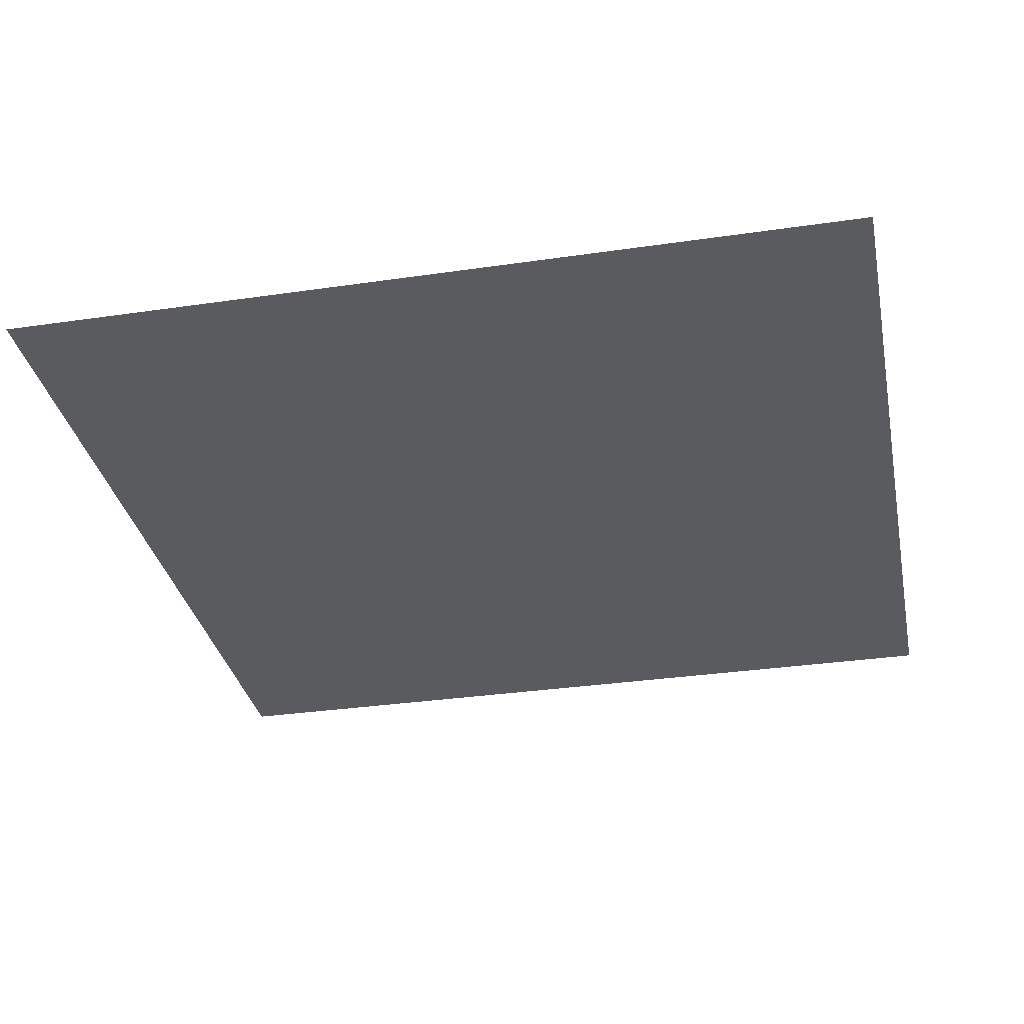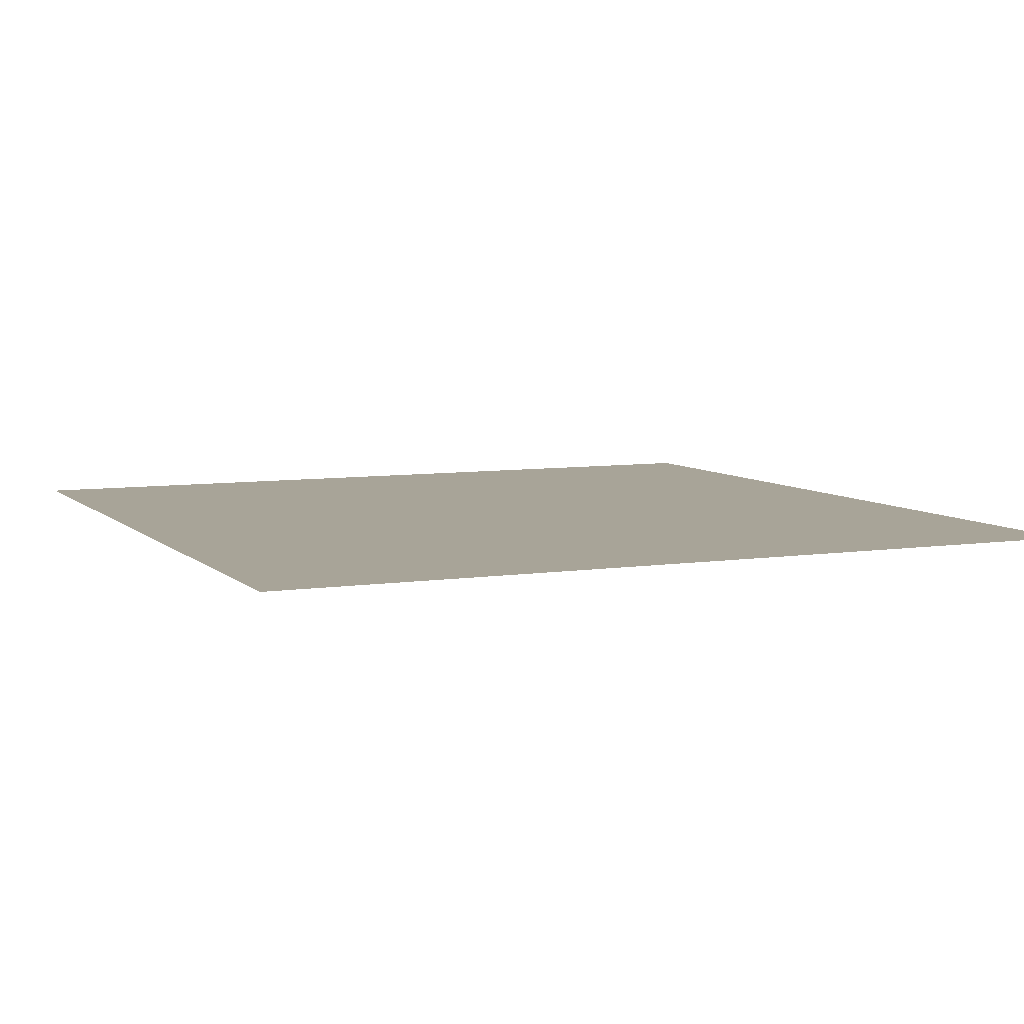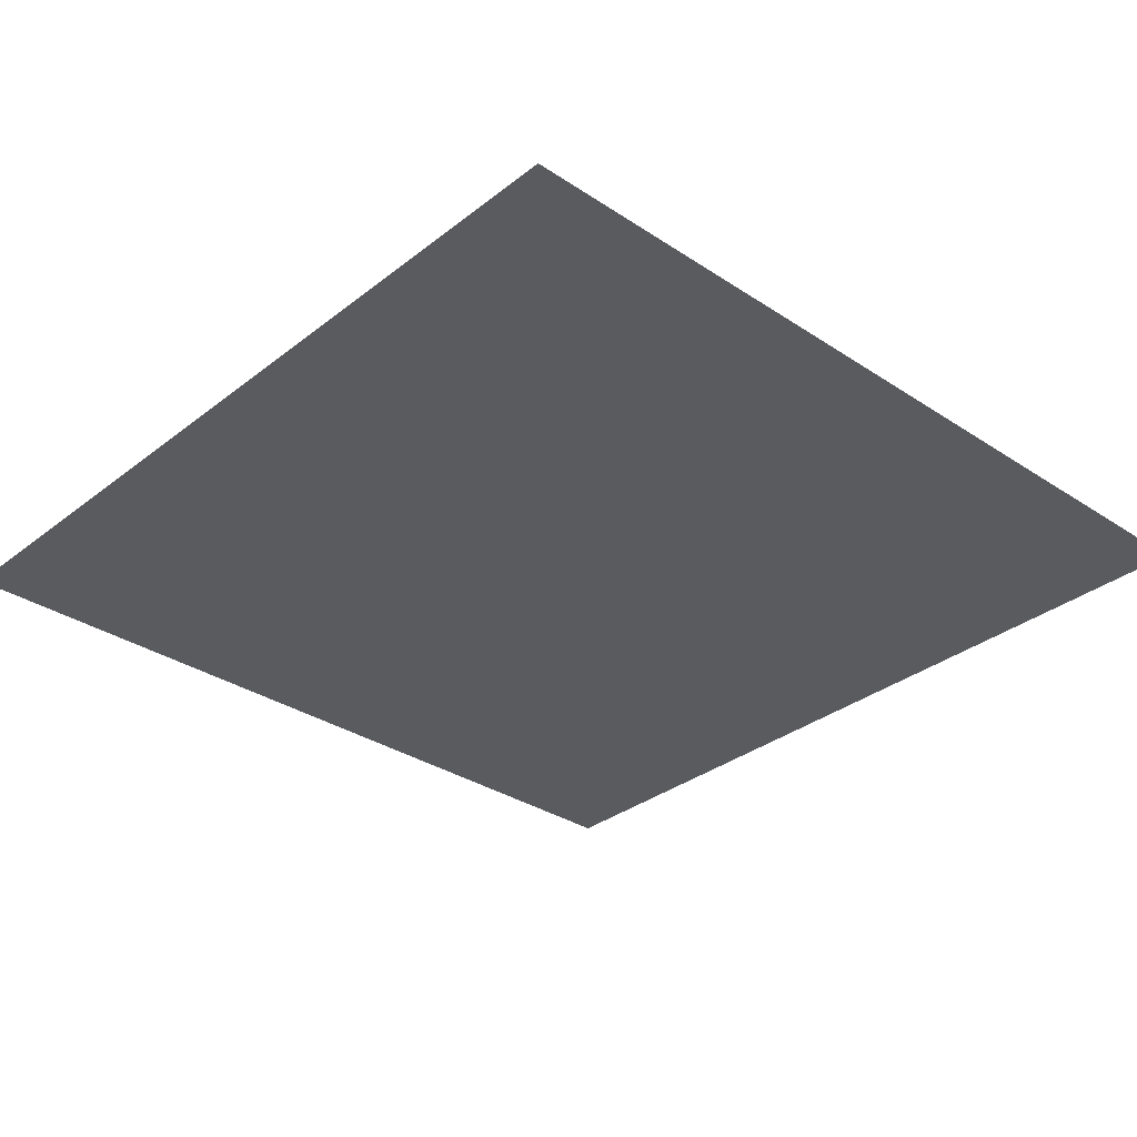
<metadata>
{"format":"obj","ext":"obj","renderer":"f3d","projection":"perspective","resolution":1024,"background":"white","views":[{"elev":-32.9,"azim":101.4,"up":"+Z"},{"elev":7.0,"azim":156.0,"up":"+Z"},{"elev":-32.3,"azim":-42.7,"up":"+Z"}]}
</metadata>
<code>
o MeshLightSwitch_12_0_GeomSubset_2
v -0.0005 0.01481 0
v 0.0005 0.01481 0
v -0.0005 0.01581 0
v 0.0005 0.01581 0
v -0.0005 0.01481 0
v 0.0005 0.01481 0
v -0.0005 0.01581 0
v 0.0005 0.01581 0
v -0.0005 0.01481 0
v 0.0005 0.01481 0
v -0.0005 0.01581 0
v 0.0005 0.01581 0
v -0.04494 0.004419 -0.06699
v 0.04494 0.004419 -0.06699
v -0.04494 0.004419 0.07409
v 0.04494 0.004419 0.07409
v 0.000374 0.004419 -0.06699
v 0.000374 0.004419 0.07409
v -0.04494 0.004419 0.03882
v -0.04494 0.004419 0.003548
v -0.04494 0.004419 -0.03172
v 0.04494 0.004419 0.03882
v 0.04494 0.004419 0.003548
v 0.04494 0.004419 -0.03172
v -0.02486 0.004419 0.07409
v 0.02486 0.004419 0.07409
v 0.02486 0.004419 -0.06699
v -0.02486 0.004419 -0.06699
v 0.02273 0.004555 -0.01901
v 0.01242 0.004555 -0.02588
v 0.02279 0.004555 0.02588
v 0.02966 0.004555 0.01557
v -0.0221 0.004555 0.02594
v -0.01179 0.004555 0.03281
v -0.02216 0.004555 -0.01895
v -0.02903 0.004555 -0.008641
v 0.000272 0.004555 -0.02828
v -0.01187 0.004555 -0.02584
v 0.00036 0.004555 0.03521
v 0.0125 0.004555 0.03277
v -0.02899 0.004555 0.01565
v -0.03143 0.004555 0.00351
v 0.03206 0.004555 0.003421
v 0.02962 0.004555 -0.008722
v 0.02545 0.004419 -0.06792
v 0.04613 0.004419 -0.06792
v -0.04613 0.004419 -0.06792
v -0.04613 0.004419 -0.03219
v 0.04613 0.004419 -0.03219
v -0.04613 0.004419 0.07501
v -0.02545 0.004419 0.07501
v 0.04613 0.004419 0.07501
v -0.02545 0.004419 -0.06792
v 0.000374 0.004419 -0.06792
v 0.000374 0.004419 0.07501
v 0.02545 0.004419 0.07501
v -0.04613 0.004419 0.03928
v -0.04613 0.004419 0.003548
v 0.04613 0.004419 0.03928
v 0.04613 0.004419 0.003548
v 0.04494 0.007932 -0.06699
v 0.02486 0.007932 -0.06699
v 0.02545 0.007932 -0.06792
v 0.04613 0.007932 -0.06792
v -0.04494 0.007932 -0.06699
v -0.04494 0.007932 -0.03172
v -0.04613 0.007932 -0.03219
v -0.04613 0.007932 -0.06792
v 0.04494 0.007932 -0.03172
v 0.04613 0.007932 -0.03219
v -0.04494 0.007932 0.07409
v -0.02486 0.007932 0.07409
v -0.02545 0.007932 0.07501
v -0.04613 0.007932 0.07501
v 0.000374 0.007932 -0.06699
v -0.02486 0.007932 -0.06699
v -0.02545 0.007932 -0.06792
v 0.000374 0.007932 -0.06792
v 0.000374 0.007932 0.07409
v 0.02486 0.007932 0.07409
v 0.02545 0.007932 0.07501
v 0.000374 0.007932 0.07501
v -0.04494 0.007932 0.03882
v -0.04613 0.007932 0.03928
v -0.04494 0.007932 0.003548
v -0.04613 0.007932 0.003548
v 0.04494 0.007932 0.07409
v 0.04494 0.007932 0.03882
v 0.04613 0.007932 0.03928
v 0.04613 0.007932 0.07501
v 0.04494 0.007932 0.003548
v 0.04613 0.007932 0.003548
v -0.04961 0.007405 -0.09532
v -0.05201 0.007405 -0.09435
v -0.05201 0.01531 -0.09435
v -0.04961 0.01531 -0.09532
v -0.053 0.007405 -0.092
v -0.053 0.01531 -0.092
v 0.0272 0.004419 -0.092
v 0.0272 0.005293 -0.09435
v 0.04961 0.005293 -0.09435
v 0.04961 0.004419 -0.092
v 0.0272 0.007405 -0.09532
v 0.04961 0.007405 -0.09532
v -0.05201 0.005293 -0.092
v -0.05201 0.005293 -0.0352
v -0.053 0.007405 -0.0352
v -0.04961 0.004419 -0.092
v -0.04961 0.004419 -0.0352
v 0.053 0.007405 -0.092
v 0.05201 0.007405 -0.09435
v 0.05201 0.01531 -0.09435
v 0.053 0.01531 -0.092
v 0.04961 0.01531 -0.09532
v 0.05201 0.005293 -0.092
v 0.05201 0.005293 -0.0352
v 0.04961 0.004419 -0.0352
v 0.053 0.007405 -0.0352
v -0.053 0.007405 0.09569
v -0.05201 0.007405 0.09805
v -0.05201 0.01531 0.09805
v -0.053 0.01531 0.09569
v -0.04961 0.007405 0.09902
v -0.04961 0.01531 0.09902
v -0.04961 0.005293 0.09805
v -0.0272 0.005293 0.09805
v -0.0272 0.007405 0.09902
v -0.04961 0.004419 0.09569
v -0.0272 0.004419 0.09569
v 0.04961 0.007405 0.09902
v 0.05201 0.007405 0.09805
v 0.05201 0.01531 0.09805
v 0.04961 0.01531 0.09902
v 0.053 0.007405 0.09569
v 0.053 0.01531 0.09569
v -0.0272 0.01531 0.09902
v 0.0272 0.01531 -0.09532
v 0.053 0.01531 -0.0352
v -0.053 0.01531 -0.0352
v -0.05157 0.005682 -0.09392
v -0.04961 0.005293 -0.09435
v 0.05157 0.005682 -0.09392
v -0.05157 0.005682 0.09761
v -0.05201 0.005293 0.09569
v 0.05201 0.005293 0.09569
v 0.05157 0.005682 0.09761
v 0.04961 0.005293 0.09805
v 0.04961 0.004419 0.09569
v -0.0272 0.004419 -0.092
v -0.0272 0.005293 -0.09435
v 0.000374 0.005293 -0.09435
v 0.000374 0.004419 -0.092
v -0.0272 0.007405 -0.09532
v 0.000374 0.007405 -0.09532
v -0.0272 0.01531 -0.09532
v 0.000374 0.01531 -0.09532
v 0.000374 0.004419 0.09569
v 0.000374 0.005293 0.09805
v 0.0272 0.004419 0.09569
v 0.0272 0.005293 0.09805
v 0.000374 0.007405 0.09902
v 0.0272 0.007405 0.09902
v 0.000374 0.01531 0.09902
v 0.0272 0.01531 0.09902
v -0.04961 0.004419 0.04229
v -0.05201 0.005293 0.04229
v -0.053 0.007405 0.04229
v -0.053 0.01531 0.04229
v -0.04961 0.004419 0.003548
v -0.05201 0.005293 0.003548
v -0.053 0.007405 0.003548
v -0.053 0.01531 0.003548
v 0.053 0.01531 0.04229
v 0.053 0.007405 0.04229
v 0.05201 0.005293 0.04229
v 0.04961 0.004419 0.04229
v 0.053 0.01531 0.003548
v 0.053 0.007405 0.003548
v 0.05201 0.005293 0.003548
v 0.04961 0.004419 0.003548
v -0.03821 0.003862 -0.08038
v -0.03993 0.003862 -0.07866
v -0.04462 0.003862 -0.07866
v -0.04634 0.003862 -0.08038
v -0.04697 0.003862 -0.08273
v -0.04634 0.003862 -0.08508
v -0.04462 0.003862 -0.08679
v -0.03993 0.003862 -0.08679
v -0.03821 0.003862 -0.08508
v -0.03758 0.003862 -0.08273
v -0.03852 0.003454 -0.08056
v -0.0401 0.003454 -0.07897
v -0.04444 0.003454 -0.07897
v -0.04603 0.003454 -0.08056
v -0.04661 0.003454 -0.08273
v -0.04603 0.003454 -0.0849
v -0.04444 0.003454 -0.08649
v -0.0401 0.003454 -0.08649
v -0.03852 0.003454 -0.0849
v -0.03793 0.003454 -0.08273
v -0.0394 0.003126 -0.08107
v -0.04061 0.003126 -0.07985
v -0.04393 0.003126 -0.07985
v -0.04515 0.003126 -0.08107
v -0.04559 0.003126 -0.08273
v -0.04515 0.003126 -0.08439
v -0.04393 0.003126 -0.0856
v -0.04061 0.003126 -0.0856
v -0.0394 0.003126 -0.08439
v -0.03895 0.003126 -0.08273
v -0.04072 0.002906 -0.08183
v -0.04137 0.002906 -0.08117
v -0.04317 0.002906 -0.08117
v -0.04383 0.002906 -0.08183
v -0.04407 0.002906 -0.08273
v -0.04383 0.002906 -0.08363
v -0.04317 0.002906 -0.08428
v -0.04137 0.002906 -0.08428
v -0.04072 0.002906 -0.08363
v -0.04048 0.002906 -0.08273
v -0.04254 0.003862 -0.0781
v -0.042 0.003862 -0.0781
v -0.042 0.003454 -0.07846
v -0.04254 0.003454 -0.07846
v -0.042 0.003862 -0.08735
v -0.04254 0.003862 -0.08735
v -0.04254 0.003454 -0.08699
v -0.042 0.003454 -0.08699
v -0.042 0.003126 -0.07948
v -0.04254 0.003126 -0.07948
v -0.04254 0.003126 -0.08598
v -0.042 0.003126 -0.08598
v -0.042 0.002906 -0.081
v -0.04254 0.002906 -0.081
v -0.04254 0.002906 -0.08445
v -0.042 0.002906 -0.08445
v -0.04254 0.002841 -0.08273
v -0.042 0.002841 -0.08273
v -0.042 0.003862 -0.07836
v -0.04254 0.003862 -0.07836
v -0.04254 0.003738 -0.07864
v -0.042 0.003738 -0.07864
v -0.04254 0.003464 -0.07956
v -0.042 0.003464 -0.07956
v -0.04254 0.003862 -0.0871
v -0.042 0.003862 -0.0871
v -0.042 0.003738 -0.08681
v -0.04254 0.003738 -0.08681
v -0.042 0.003464 -0.0859
v -0.04254 0.003464 -0.0859
v -0.04254 0.003253 -0.08103
v -0.042 0.003253 -0.08103
v -0.042 0.003253 -0.08442
v -0.04254 0.003253 -0.08442
v -0.04254 0.003189 -0.08273
v -0.042 0.003189 -0.08273
v -0.03821 0.004433 -0.08038
v -0.03993 0.004433 -0.07866
v -0.042 0.004433 -0.0781
v -0.04462 0.004433 -0.07866
v -0.04634 0.004433 -0.08038
v -0.04697 0.004433 -0.08273
v -0.04634 0.004433 -0.08508
v -0.04462 0.004433 -0.08679
v -0.04254 0.004433 -0.08735
v -0.03993 0.004433 -0.08679
v -0.03821 0.004433 -0.08508
v -0.03758 0.004433 -0.08273
v -0.04254 0.004433 -0.0781
v -0.042 0.004433 -0.08735
v -0.042 0.004433 -0.07836
v -0.04254 0.004433 -0.07836
v -0.04254 0.004433 -0.0871
v -0.042 0.004433 -0.0871
v -0.03821 0.003862 0.09089
v -0.03993 0.003862 0.09261
v -0.04462 0.003862 0.09261
v -0.04634 0.003862 0.09089
v -0.04697 0.003862 0.08854
v -0.04634 0.003862 0.08619
v -0.04462 0.003862 0.08447
v -0.03993 0.003862 0.08447
v -0.03821 0.003862 0.08619
v -0.03758 0.003862 0.08854
v -0.03852 0.003454 0.09071
v -0.0401 0.003454 0.0923
v -0.04444 0.003454 0.0923
v -0.04603 0.003454 0.09071
v -0.04661 0.003454 0.08854
v -0.04603 0.003454 0.08637
v -0.04444 0.003454 0.08478
v -0.0401 0.003454 0.08478
v -0.03852 0.003454 0.08637
v -0.03793 0.003454 0.08854
v -0.0394 0.003126 0.0902
v -0.04061 0.003126 0.09142
v -0.04393 0.003126 0.09142
v -0.04515 0.003126 0.0902
v -0.04559 0.003126 0.08854
v -0.04515 0.003126 0.08688
v -0.04393 0.003126 0.08567
v -0.04061 0.003126 0.08567
v -0.0394 0.003126 0.08688
v -0.03895 0.003126 0.08854
v -0.04072 0.002906 0.08944
v -0.04137 0.002906 0.0901
v -0.04317 0.002906 0.0901
v -0.04383 0.002906 0.08944
v -0.04407 0.002906 0.08854
v -0.04383 0.002906 0.08764
v -0.04317 0.002906 0.08699
v -0.04137 0.002906 0.08699
v -0.04072 0.002906 0.08764
v -0.04048 0.002906 0.08854
v -0.04254 0.003862 0.09316
v -0.042 0.003862 0.09316
v -0.042 0.003454 0.09281
v -0.04254 0.003454 0.09281
v -0.042 0.003862 0.08392
v -0.04254 0.003862 0.08392
v -0.04254 0.003454 0.08428
v -0.042 0.003454 0.08428
v -0.042 0.003126 0.09179
v -0.04254 0.003126 0.09179
v -0.04254 0.003126 0.08529
v -0.042 0.003126 0.08529
v -0.042 0.002906 0.09027
v -0.04254 0.002906 0.09027
v -0.04254 0.002906 0.08682
v -0.042 0.002906 0.08682
v -0.04254 0.002841 0.08854
v -0.042 0.002841 0.08854
v -0.042 0.003862 0.09291
v -0.04254 0.003862 0.09291
v -0.04254 0.003738 0.09263
v -0.042 0.003738 0.09263
v -0.04254 0.003464 0.09171
v -0.042 0.003464 0.09171
v -0.04254 0.003862 0.08417
v -0.042 0.003862 0.08417
v -0.042 0.003738 0.08446
v -0.04254 0.003738 0.08446
v -0.042 0.003464 0.08537
v -0.04254 0.003464 0.08537
v -0.04254 0.003253 0.09023
v -0.042 0.003253 0.09023
v -0.042 0.003253 0.08685
v -0.04254 0.003253 0.08685
v -0.04254 0.003189 0.08854
v -0.042 0.003189 0.08854
v -0.03821 0.004433 0.09089
v -0.03993 0.004433 0.09261
v -0.042 0.004433 0.09316
v -0.04462 0.004433 0.09261
v -0.04634 0.004433 0.09089
v -0.04697 0.004433 0.08854
v -0.04634 0.004433 0.08619
v -0.04462 0.004433 0.08447
v -0.04254 0.004433 0.08392
v -0.03993 0.004433 0.08447
v -0.03821 0.004433 0.08619
v -0.03758 0.004433 0.08854
v -0.04254 0.004433 0.09316
v -0.042 0.004433 0.08392
v -0.042 0.004433 0.09291
v -0.04254 0.004433 0.09291
v -0.04254 0.004433 0.08417
v -0.042 0.004433 0.08417
v 0.04648 0.003862 0.09089
v 0.04476 0.003862 0.09261
v 0.04006 0.003862 0.09261
v 0.03834 0.003862 0.09089
v 0.03771 0.003862 0.08854
v 0.03834 0.003862 0.08619
v 0.04006 0.003862 0.08447
v 0.04476 0.003862 0.08447
v 0.04648 0.003862 0.08619
v 0.04711 0.003862 0.08854
v 0.04617 0.003454 0.09071
v 0.04458 0.003454 0.0923
v 0.04024 0.003454 0.0923
v 0.03865 0.003454 0.09071
v 0.03807 0.003454 0.08854
v 0.03865 0.003454 0.08637
v 0.04024 0.003454 0.08478
v 0.04458 0.003454 0.08478
v 0.04617 0.003454 0.08637
v 0.04675 0.003454 0.08854
v 0.04528 0.003126 0.0902
v 0.04407 0.003126 0.09142
v 0.04075 0.003126 0.09142
v 0.03953 0.003126 0.0902
v 0.03909 0.003126 0.08854
v 0.03953 0.003126 0.08688
v 0.04075 0.003126 0.08567
v 0.04407 0.003126 0.08567
v 0.04528 0.003126 0.08688
v 0.04573 0.003126 0.08854
v 0.04396 0.002906 0.08944
v 0.04331 0.002906 0.0901
v 0.04151 0.002906 0.0901
v 0.04085 0.002906 0.08944
v 0.04061 0.002906 0.08854
v 0.04085 0.002906 0.08764
v 0.04151 0.002906 0.08699
v 0.04331 0.002906 0.08699
v 0.04396 0.002906 0.08764
v 0.04421 0.002906 0.08854
v 0.04214 0.003862 0.09316
v 0.04268 0.003862 0.09316
v 0.04268 0.003454 0.09281
v 0.04214 0.003454 0.09281
v 0.04268 0.003862 0.08392
v 0.04214 0.003862 0.08392
v 0.04214 0.003454 0.08428
v 0.04268 0.003454 0.08428
v 0.04268 0.003126 0.09179
v 0.04214 0.003126 0.09179
v 0.04214 0.003126 0.08529
v 0.04268 0.003126 0.08529
v 0.04268 0.002906 0.09027
v 0.04214 0.002906 0.09027
v 0.04214 0.002906 0.08682
v 0.04268 0.002906 0.08682
v 0.04214 0.002841 0.08854
v 0.04268 0.002841 0.08854
v 0.04268 0.003862 0.09291
v 0.04214 0.003862 0.09291
v 0.04214 0.003738 0.09263
v 0.04268 0.003738 0.09263
v 0.04214 0.003464 0.09171
v 0.04268 0.003464 0.09171
v 0.04214 0.003862 0.08417
v 0.04268 0.003862 0.08417
v 0.04268 0.003738 0.08446
v 0.04214 0.003738 0.08446
v 0.04268 0.003464 0.08537
v 0.04214 0.003464 0.08537
v 0.04214 0.003253 0.09023
v 0.04268 0.003253 0.09023
v 0.04268 0.003253 0.08685
v 0.04214 0.003253 0.08685
v 0.04214 0.003189 0.08854
v 0.04268 0.003189 0.08854
v 0.04648 0.004433 0.09089
v 0.04476 0.004433 0.09261
v 0.04268 0.004433 0.09316
v 0.04006 0.004433 0.09261
v 0.03834 0.004433 0.09089
v 0.03771 0.004433 0.08854
v 0.03834 0.004433 0.08619
v 0.04006 0.004433 0.08447
v 0.04214 0.004433 0.08392
v 0.04476 0.004433 0.08447
v 0.04648 0.004433 0.08619
v 0.04711 0.004433 0.08854
v 0.04214 0.004433 0.09316
v 0.04268 0.004433 0.08392
v 0.04268 0.004433 0.09291
v 0.04214 0.004433 0.09291
v 0.04214 0.004433 0.08417
v 0.04268 0.004433 0.08417
v 0.04648 0.003862 -0.08038
v 0.04476 0.003862 -0.07866
v 0.04006 0.003862 -0.07866
v 0.03834 0.003862 -0.08038
v 0.03771 0.003862 -0.08273
v 0.03834 0.003862 -0.08508
v 0.04006 0.003862 -0.08679
v 0.04476 0.003862 -0.08679
v 0.04648 0.003862 -0.08508
v 0.04711 0.003862 -0.08273
v 0.04617 0.003454 -0.08056
v 0.04458 0.003454 -0.07897
v 0.04024 0.003454 -0.07897
v 0.03865 0.003454 -0.08056
v 0.03807 0.003454 -0.08273
v 0.03865 0.003454 -0.0849
v 0.04024 0.003454 -0.08649
v 0.04458 0.003454 -0.08649
v 0.04617 0.003454 -0.0849
v 0.04675 0.003454 -0.08273
v 0.04528 0.003126 -0.08107
v 0.04407 0.003126 -0.07985
v 0.04075 0.003126 -0.07985
v 0.03953 0.003126 -0.08107
v 0.03909 0.003126 -0.08273
v 0.03953 0.003126 -0.08439
v 0.04075 0.003126 -0.0856
v 0.04407 0.003126 -0.0856
v 0.04528 0.003126 -0.08439
v 0.04573 0.003126 -0.08273
v 0.04396 0.002906 -0.08183
v 0.04331 0.002906 -0.08117
v 0.04151 0.002906 -0.08117
v 0.04085 0.002906 -0.08183
v 0.04061 0.002906 -0.08273
v 0.04085 0.002906 -0.08363
v 0.04151 0.002906 -0.08428
v 0.04331 0.002906 -0.08428
v 0.04396 0.002906 -0.08363
v 0.04421 0.002906 -0.08273
v 0.04214 0.003862 -0.0781
v 0.04268 0.003862 -0.0781
v 0.04268 0.003454 -0.07846
v 0.04214 0.003454 -0.07846
v 0.04268 0.003862 -0.08735
v 0.04214 0.003862 -0.08735
v 0.04214 0.003454 -0.08699
v 0.04268 0.003454 -0.08699
v 0.04268 0.003126 -0.07948
v 0.04214 0.003126 -0.07948
v 0.04214 0.003126 -0.08598
v 0.04268 0.003126 -0.08598
v 0.04268 0.002906 -0.081
v 0.04214 0.002906 -0.081
v 0.04214 0.002906 -0.08445
v 0.04268 0.002906 -0.08445
v 0.04214 0.002841 -0.08273
v 0.04268 0.002841 -0.08273
v 0.04268 0.003862 -0.07836
v 0.04214 0.003862 -0.07836
v 0.04214 0.003738 -0.07864
v 0.04268 0.003738 -0.07864
v 0.04214 0.003464 -0.07956
v 0.04268 0.003464 -0.07956
v 0.04214 0.003862 -0.0871
v 0.04268 0.003862 -0.0871
v 0.04268 0.003738 -0.08681
v 0.04214 0.003738 -0.08681
v 0.04268 0.003464 -0.0859
v 0.04214 0.003464 -0.0859
v 0.04214 0.003253 -0.08103
v 0.04268 0.003253 -0.08103
v 0.04268 0.003253 -0.08442
v 0.04214 0.003253 -0.08442
v 0.04214 0.003189 -0.08273
v 0.04268 0.003189 -0.08273
v 0.04648 0.004433 -0.08038
v 0.04476 0.004433 -0.07866
v 0.04268 0.004433 -0.0781
v 0.04006 0.004433 -0.07866
v 0.03834 0.004433 -0.08038
v 0.03771 0.004433 -0.08273
v 0.03834 0.004433 -0.08508
v 0.04006 0.004433 -0.08679
v 0.04214 0.004433 -0.08735
v 0.04476 0.004433 -0.08679
v 0.04648 0.004433 -0.08508
v 0.04711 0.004433 -0.08273
v 0.04214 0.004433 -0.0781
v 0.04268 0.004433 -0.08735
v 0.04268 0.004433 -0.07836
v 0.04214 0.004433 -0.07836
v 0.04214 0.004433 -0.0871
v 0.04268 0.004433 -0.0871
f 9 10 12 11

</code>
